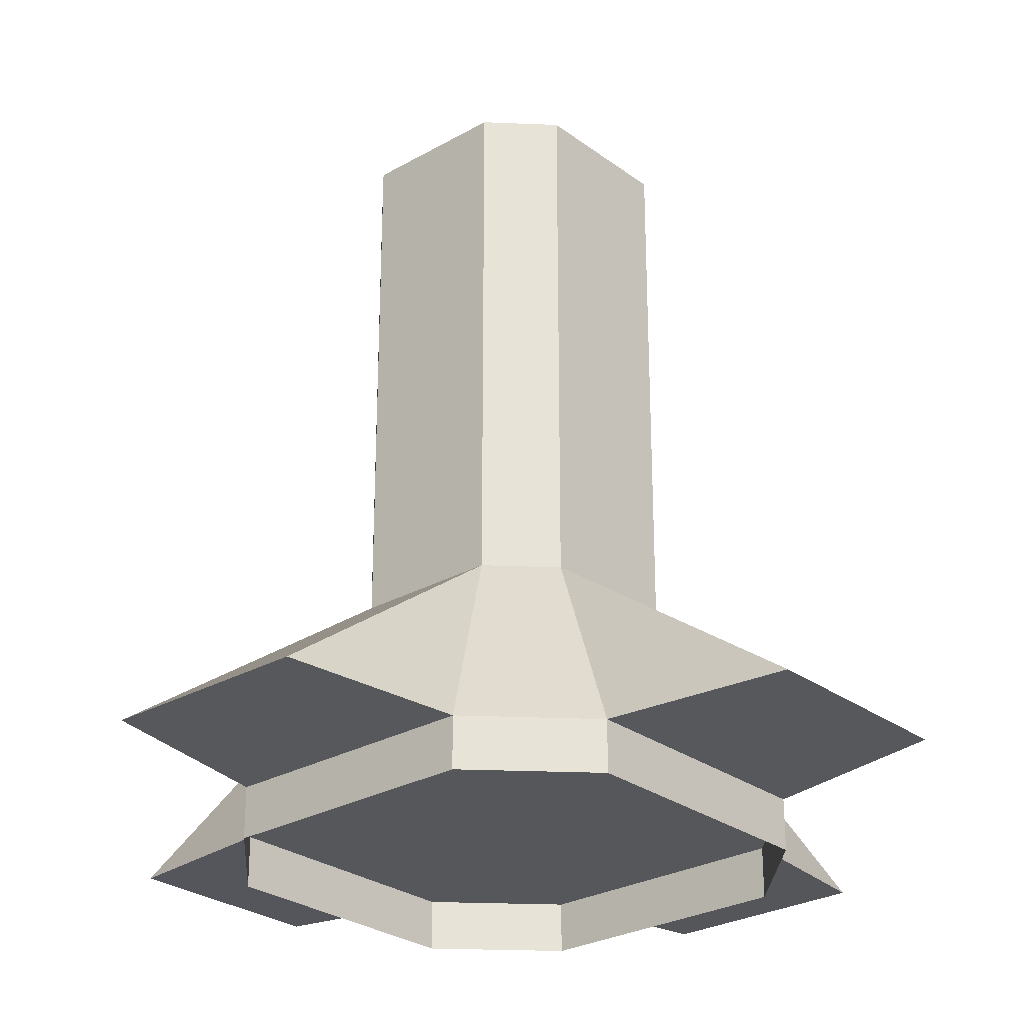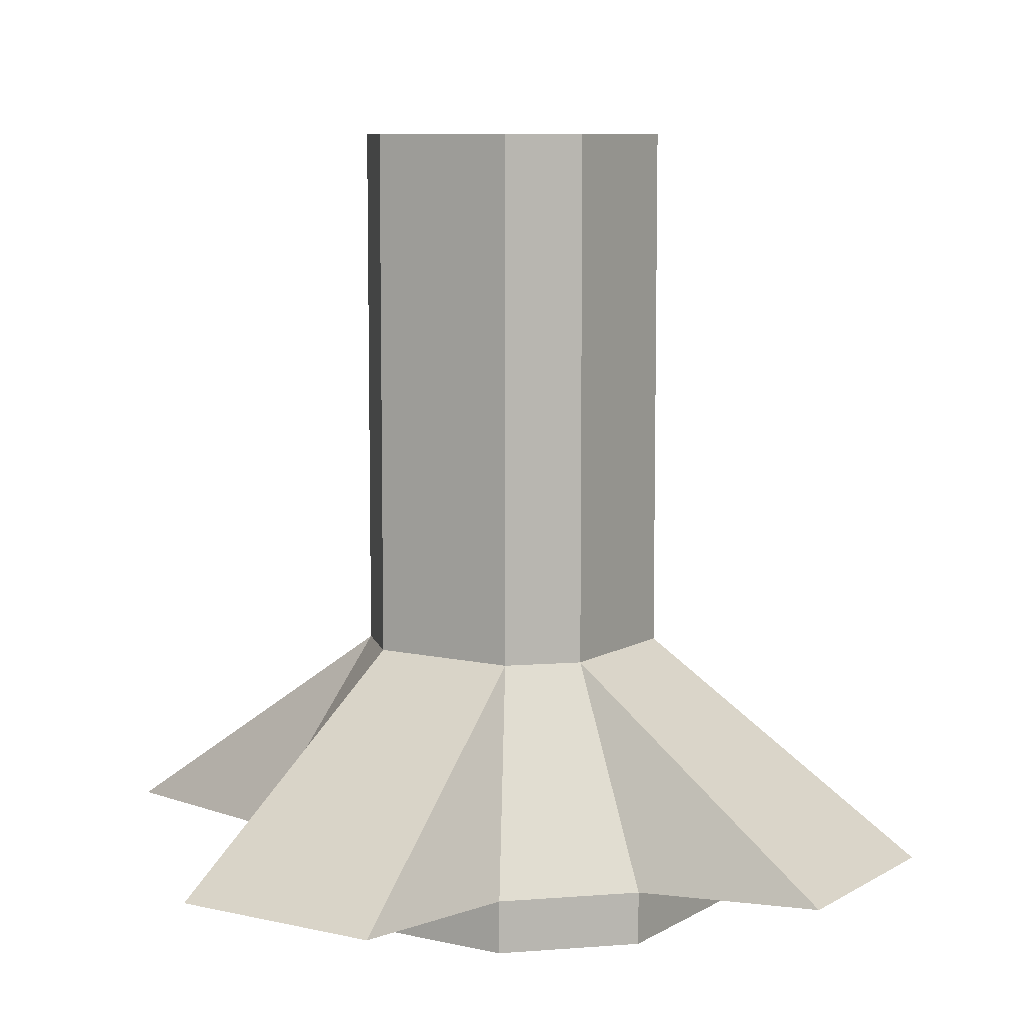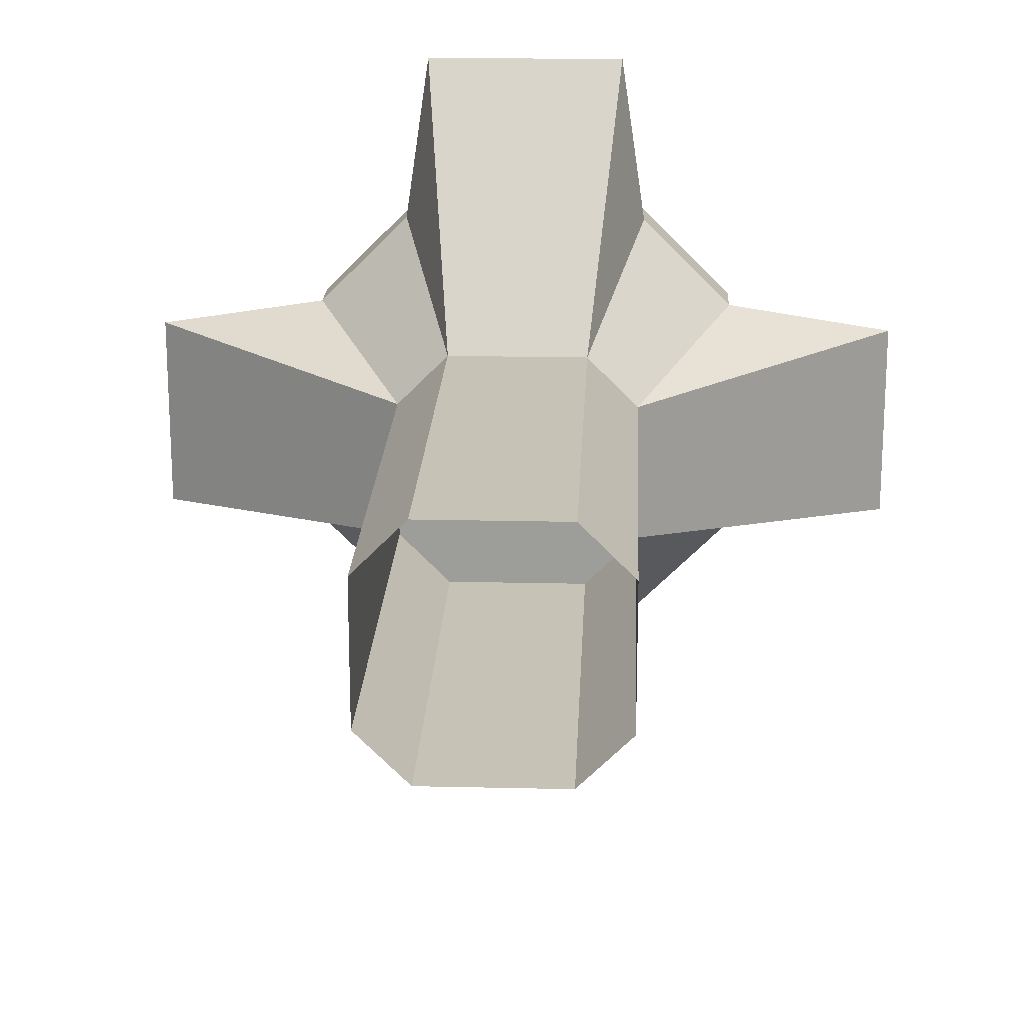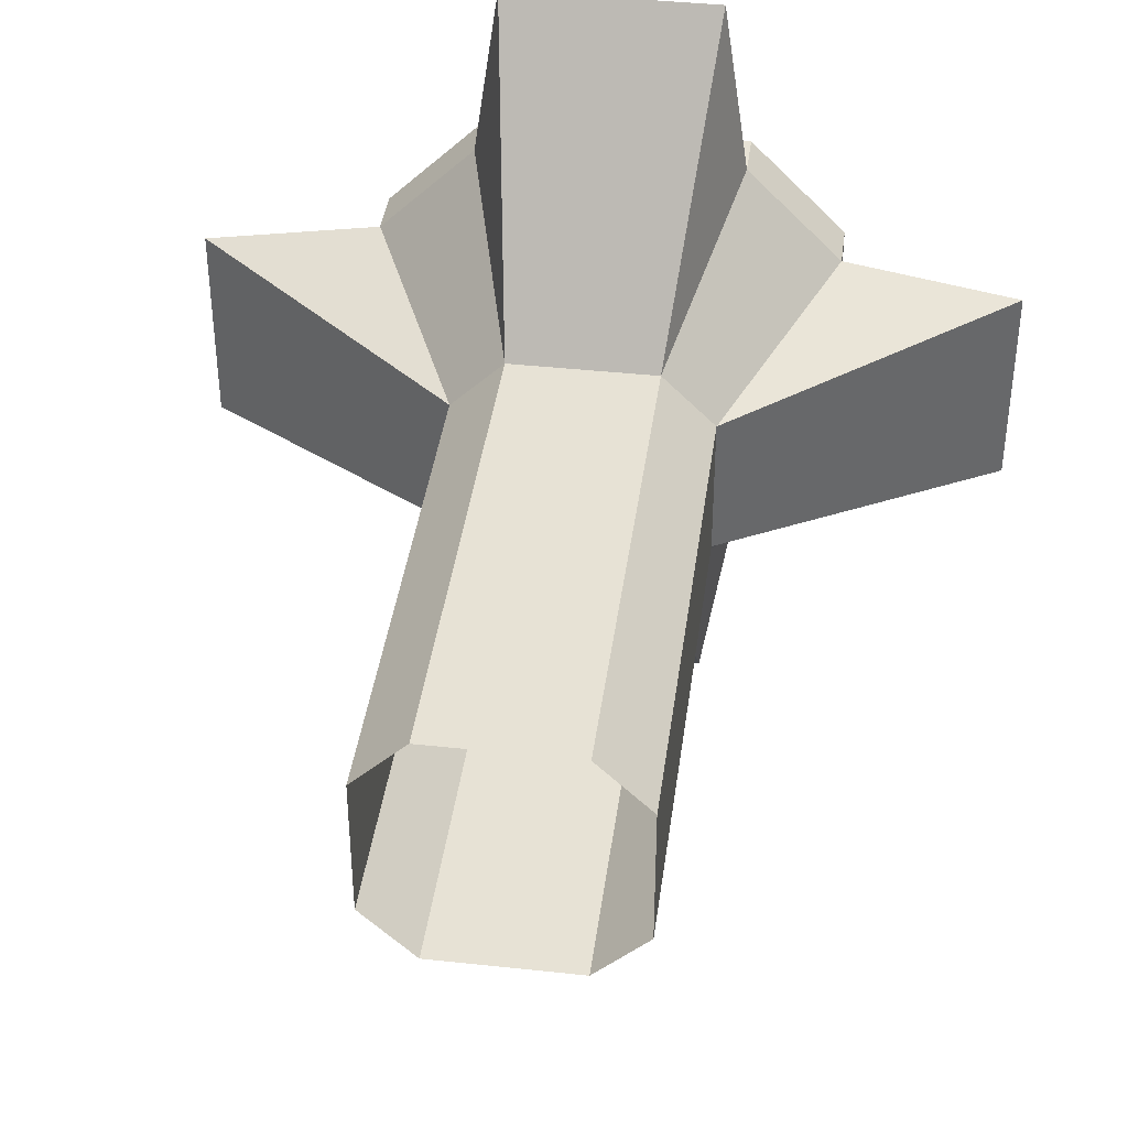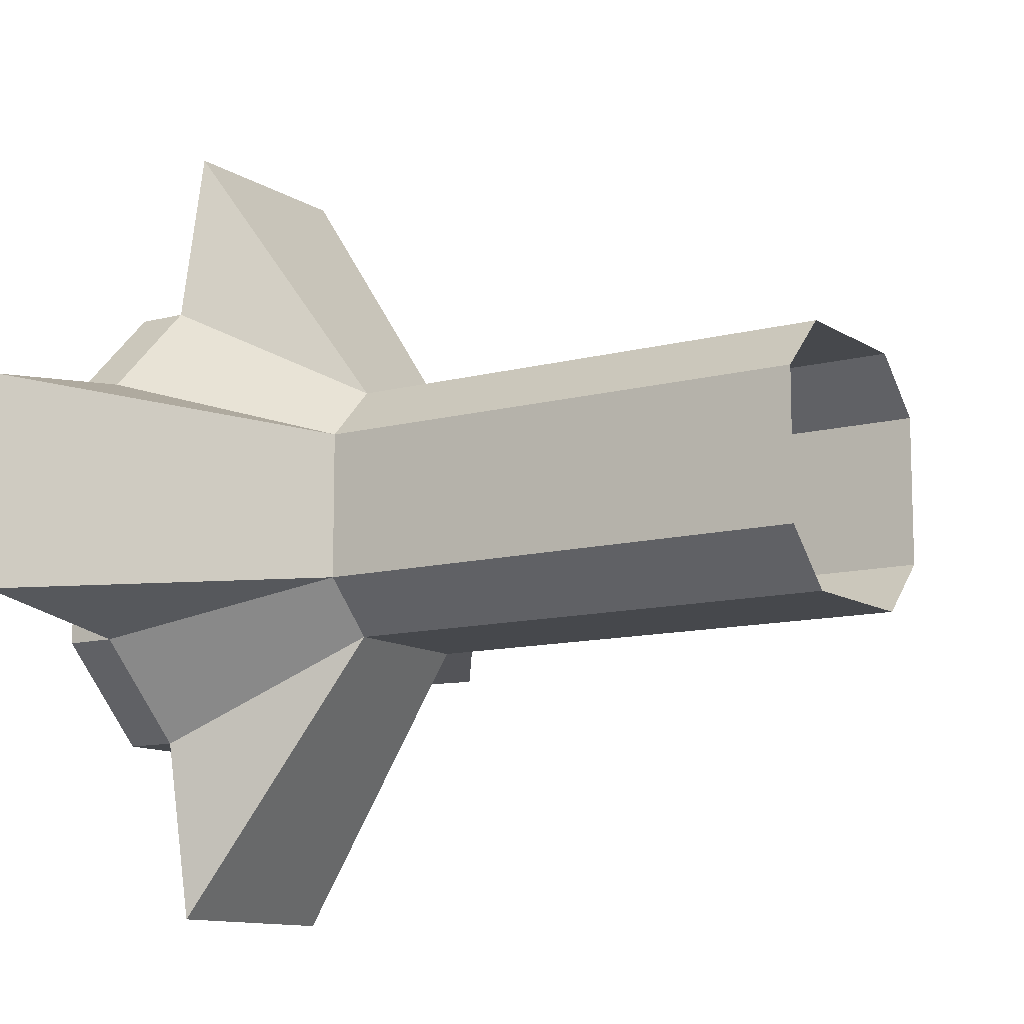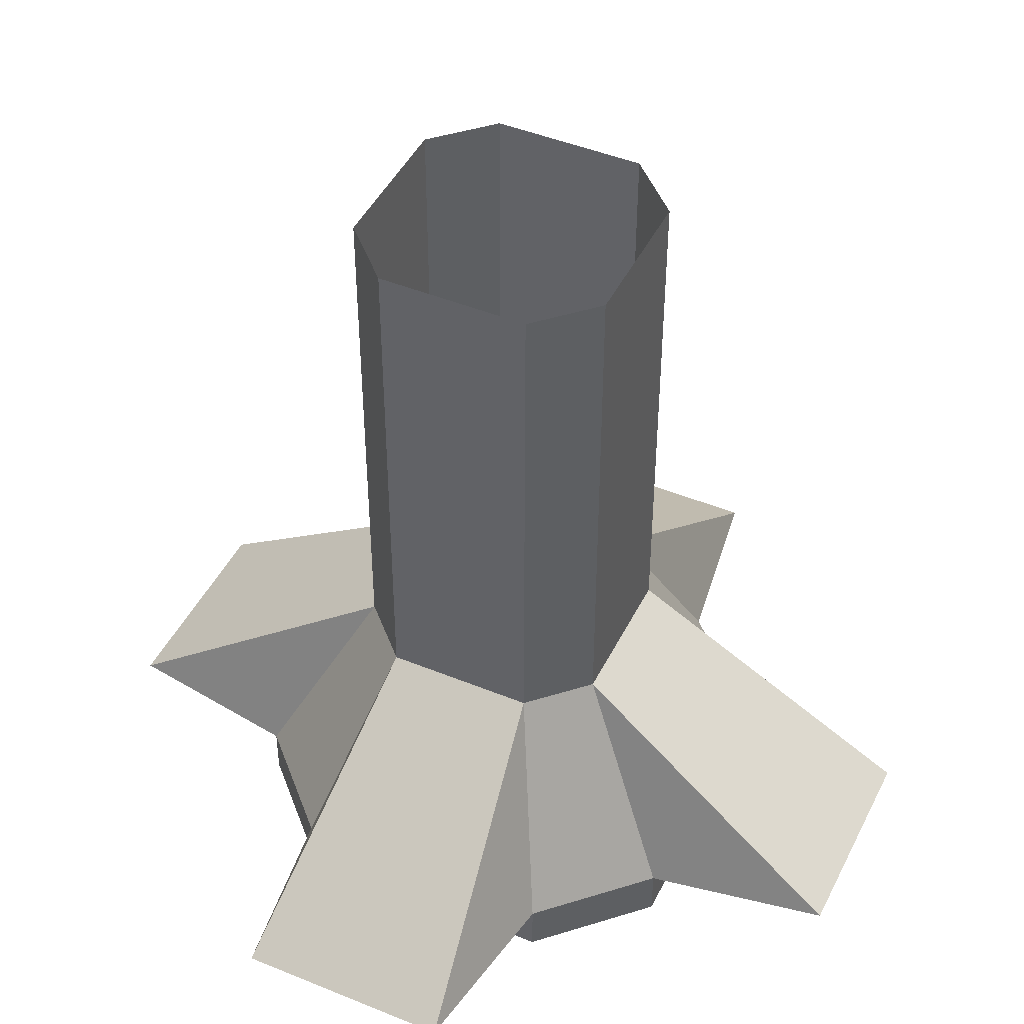
<metadata>
{"format":"obj","ext":"obj","renderer":"f3d","projection":"perspective","resolution":1024,"background":"white","views":[{"elev":-27.2,"azim":-138.6,"up":"+Y"},{"elev":8.3,"azim":-147.4,"up":"+Y"},{"elev":19.3,"azim":-177.5,"up":"+Z"},{"elev":40.2,"azim":-172.4,"up":"+Z"},{"elev":-11.2,"azim":123.4,"up":"+Z"},{"elev":45.5,"azim":-64.7,"up":"+Y"}]}
</metadata>
<code>
o Cylinder.001
v -24.94 70.51 14.4
v -24.94 -31 14.4
v -24.94 70.51 -14.4
v -24.94 -31 -14.4
v 14.4 70.51 -24.94
v 14.4 -31 -24.94
v -14.4 -31 -24.94
v -14.4 70.51 -24.94
v -44.89 -71 25.92
v -44.89 -71 -25.92
v -25.92 -81 -44.89
v -25.92 -71 -44.89
v -44.89 -81 25.92
v -44.89 -81 -25.92
v 25.92 -81 -44.89
v 25.92 -71 -44.89
v -79.89 -70 -20.74
v -79.89 -70 20.74
v 24.94 70.51 -14.4
v 24.94 -31 -14.4
v 24.94 70.51 14.4
v 24.94 -31 14.4
v 44.89 -71 -25.92
v 44.89 -71 25.92
v 44.89 -81 -25.92
v 79.89 -70 -20.74
v 44.89 -81 25.92
v 79.89 -70 20.74
v 20.74 -70 -79.89
v -20.74 -70 -79.89
v 14.4 70.51 24.94
v 14.4 -31 24.94
v -14.4 70.51 24.94
v -14.4 -31 24.94
v 25.92 -71 44.89
v -25.92 -71 44.89
v 25.92 -81 44.89
v 20.74 -70 79.89
v -25.92 -81 44.89
v -20.74 -70 79.89
f 3 8 7 4
f 1 2 34 33
f 21 31 32 22
f 31 33 34 32
f 28 26 20 22
f 3 4 2 1
f 19 21 22 20
f 16 12 30 29
f 19 20 6 5
f 17 18 2 4
f 35 38 40 36
f 10 9 18 17
f 5 6 7 8
f 40 38 32 34
f 23 26 28 24
f 29 30 7 6
f 16 23 10 12
f 36 9 24 35
f 30 12 7
f 17 4 10
f 4 7 12 10
f 29 6 16
f 26 23 20
f 20 23 16 6
f 28 22 24
f 38 35 32
f 32 35 24 22
f 40 34 36
f 18 9 2
f 2 9 36 34
f 37 35 36 39
f 25 23 24 27
f 14 13 9 10
f 25 15 16 23
f 13 39 36 9
f 11 14 10 12
f 15 11 12 16
f 27 24 35 37
f 23 24 9 10

</code>
